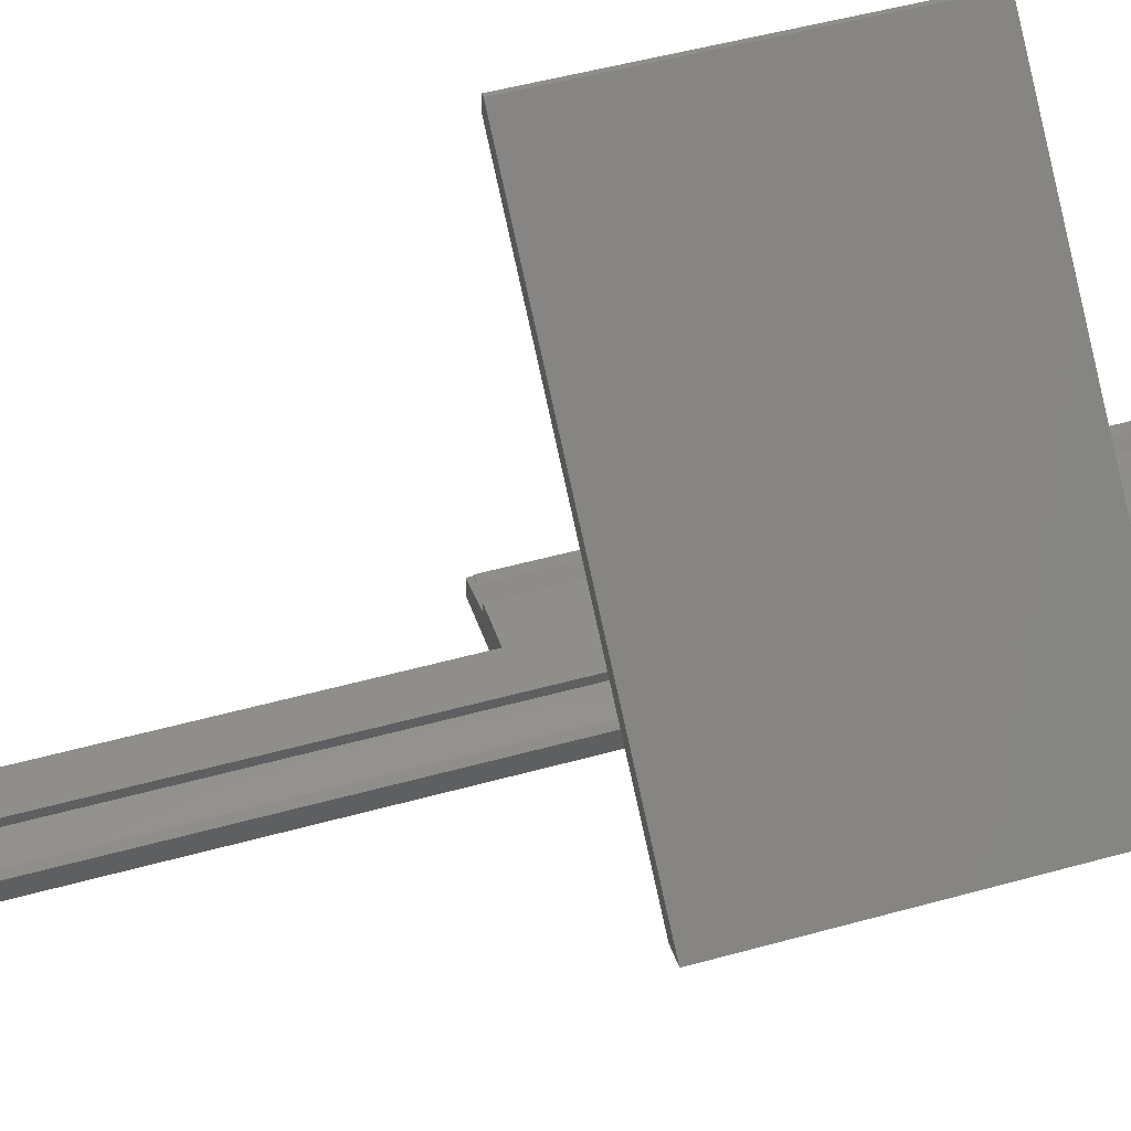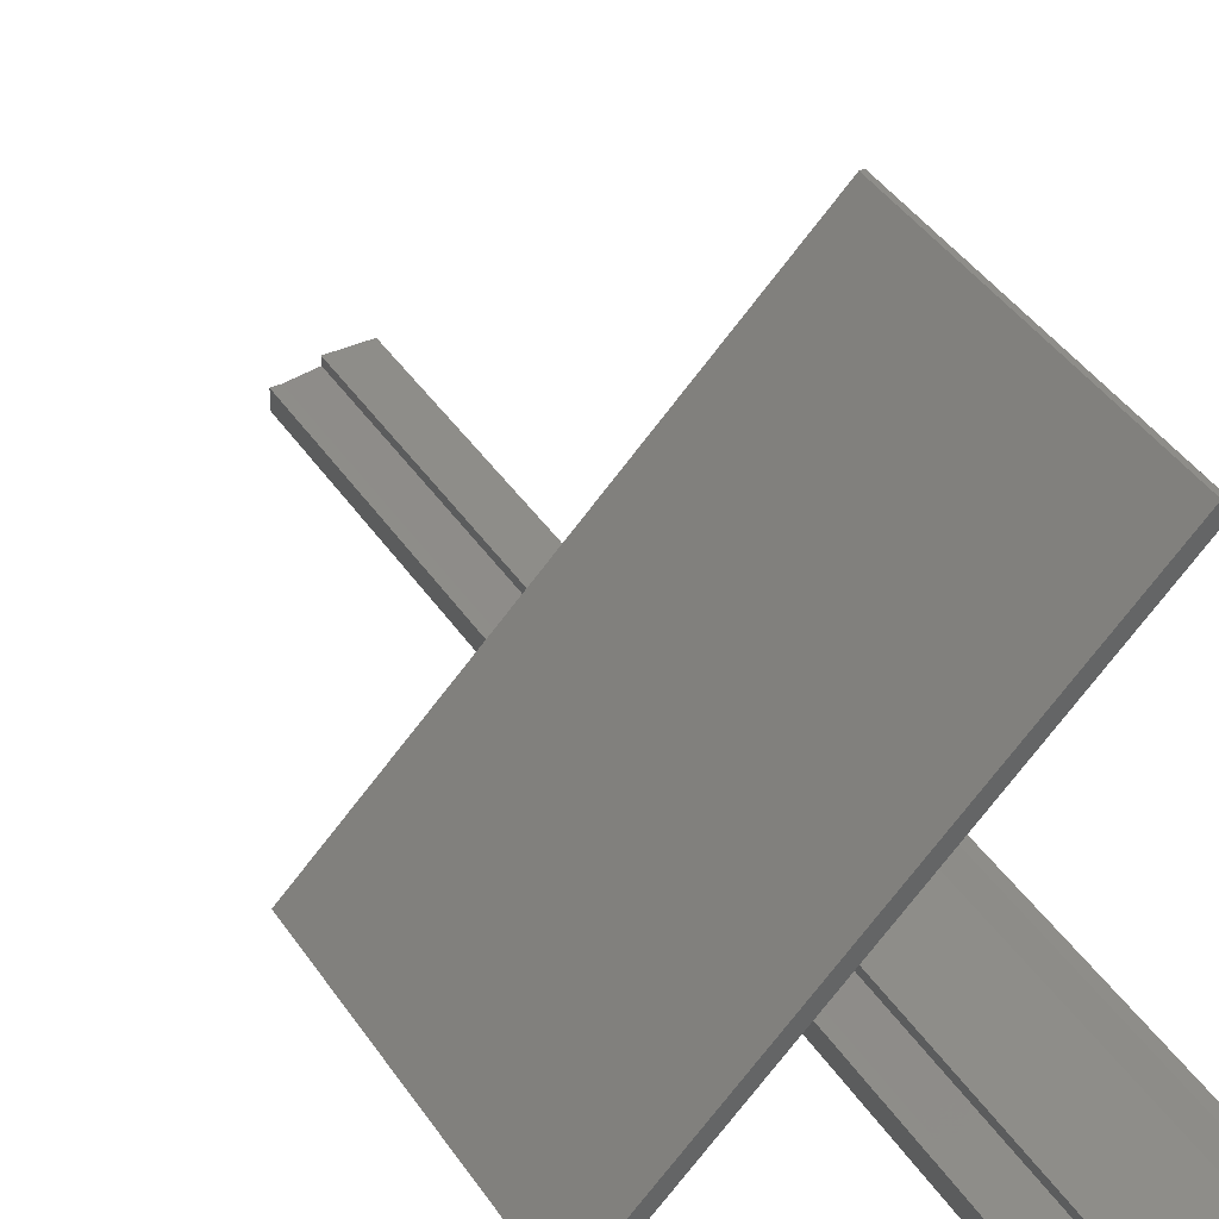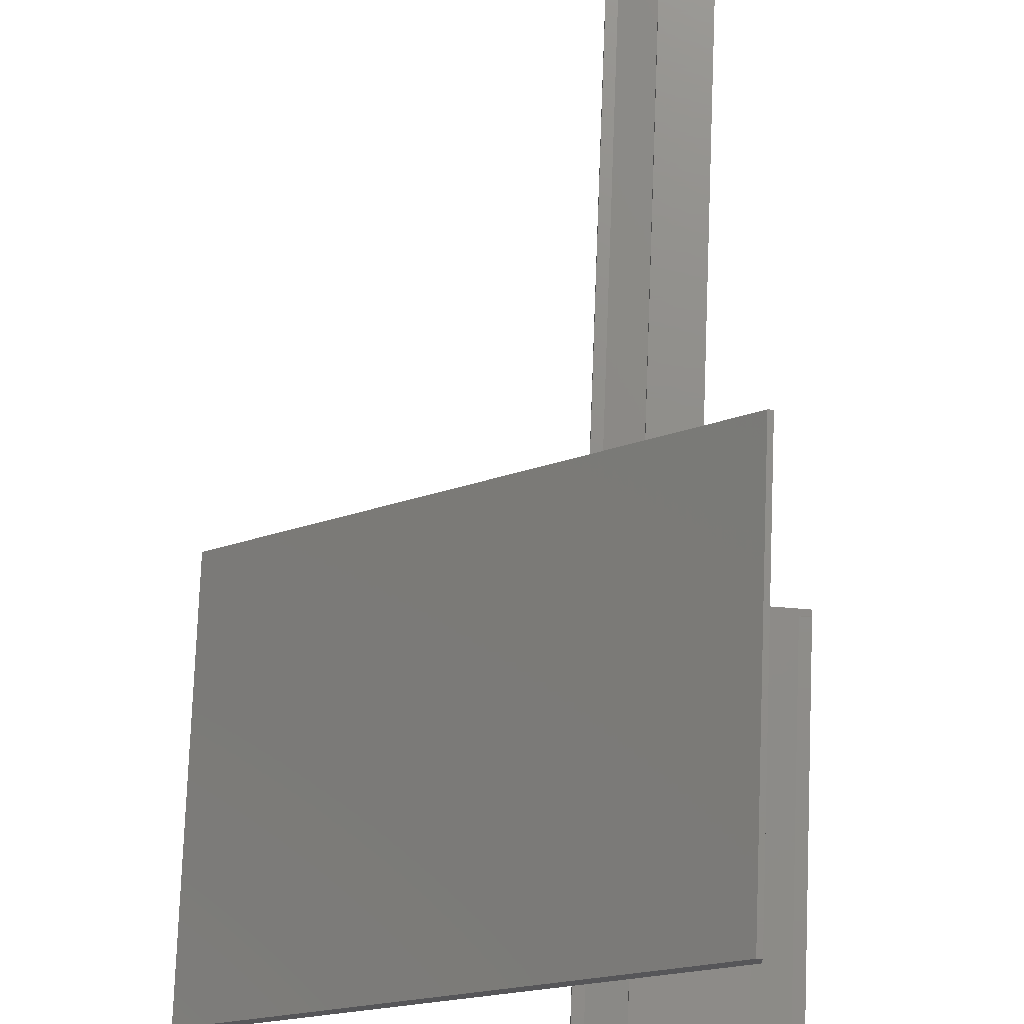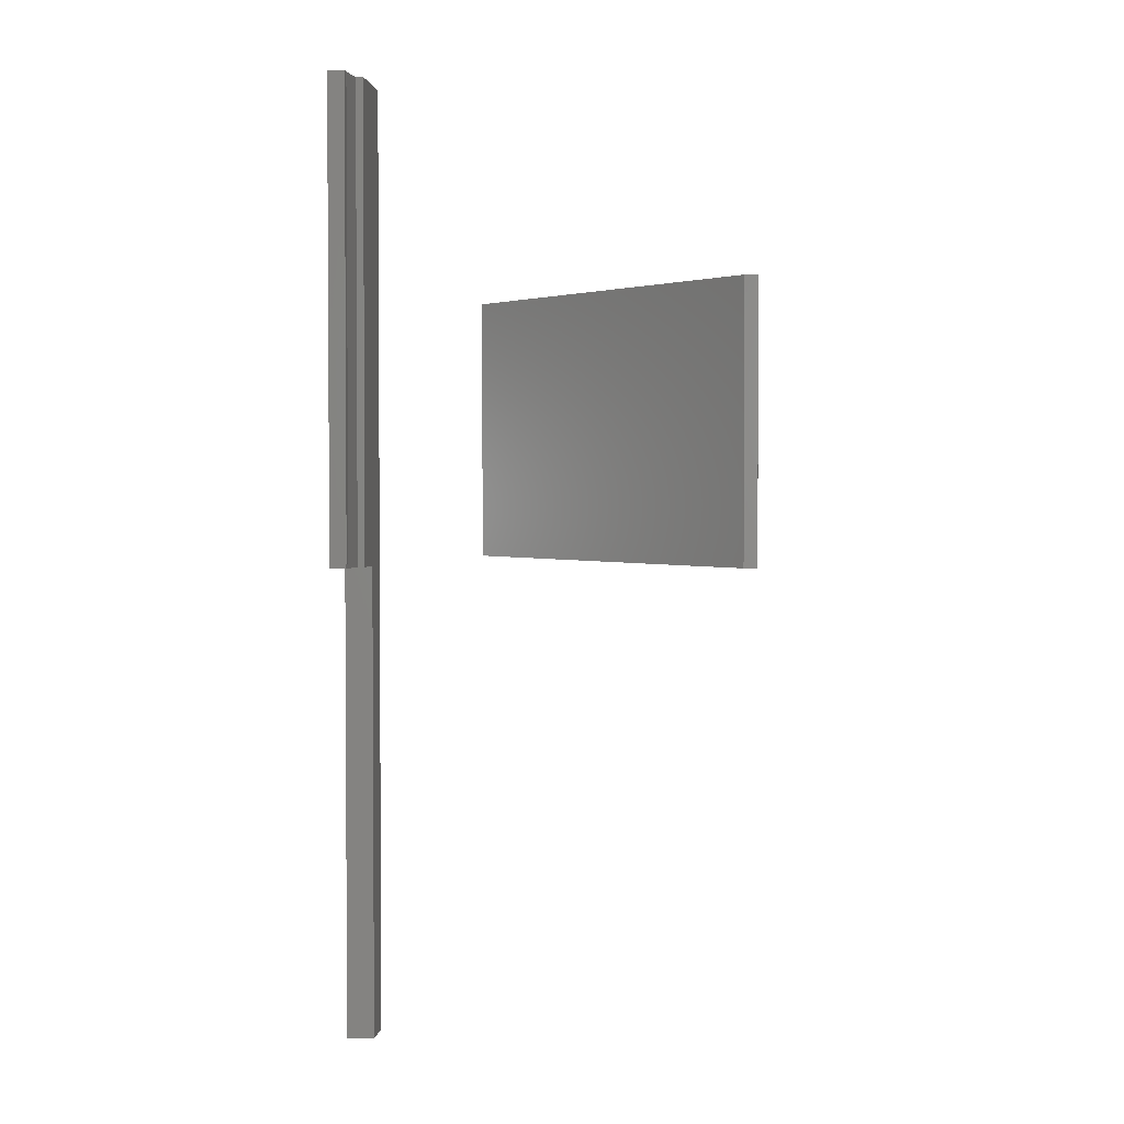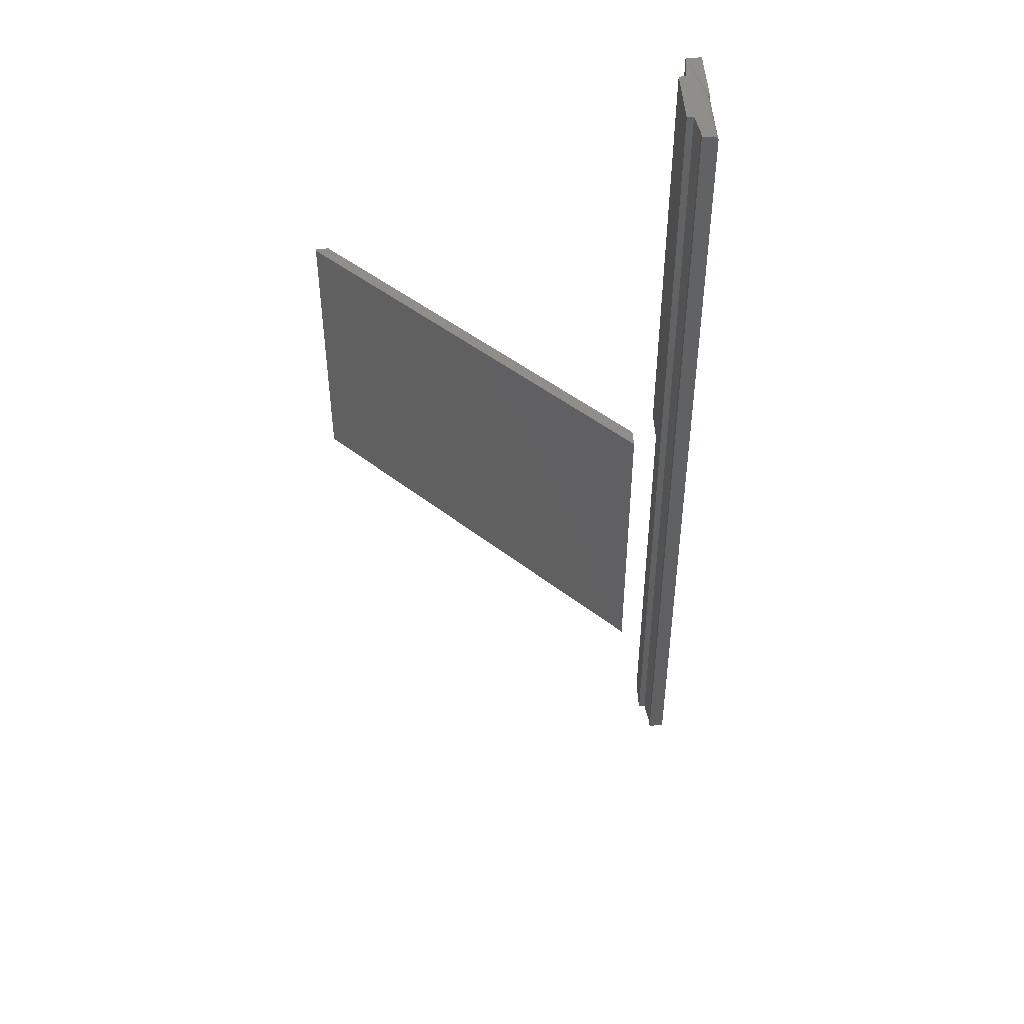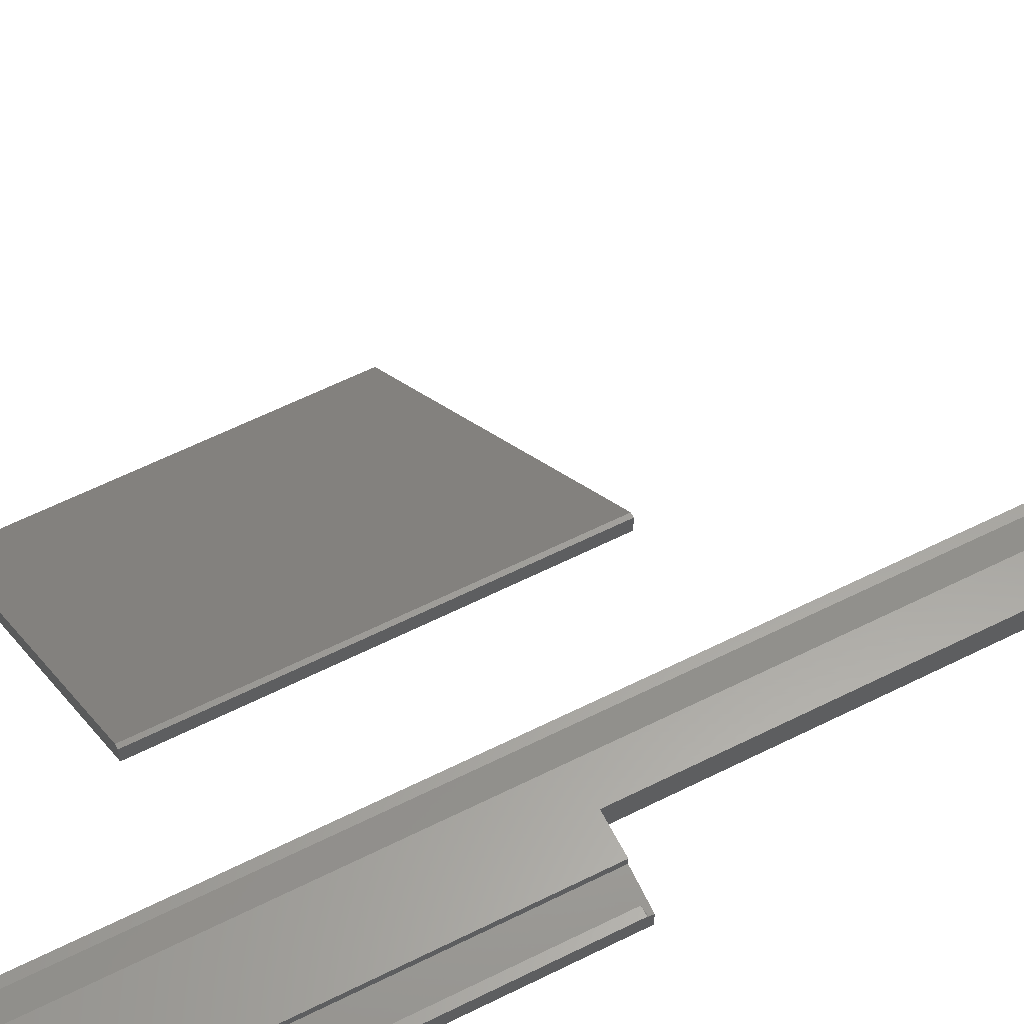
<metadata>
{"format":"stl","ext":"stl","renderer":"f3d","projection":"perspective","resolution":1024,"background":"white","views":[{"elev":45.8,"azim":71.9,"up":"+Z"},{"elev":38.9,"azim":150.5,"up":"+Z"},{"elev":73.8,"azim":-177.8,"up":"+Z"},{"elev":2.3,"azim":-83.6,"up":"+Y"},{"elev":46.5,"azim":87.1,"up":"+Y"},{"elev":60.5,"azim":-117.1,"up":"+Z"}]}
</metadata>
<code>
# stl→obj: 54 verts, 100 faces
v -0.3047 0.4453 0.2086
v -0.2994 0.4453 0.2086
v -0.3047 0.4453 0.1875
v 0.1953 0.4453 -0.2862
v 0.169 0.4453 -0.2862
v 0.169 -3.081e-33 -0.2862
v 0.1953 1.461e-18 -0.2862
v -0.3047 0 0.1875
v -0.2994 1.461e-18 0.2086
v -0.3047 1.169e-18 0.2086
v -0.3299 1.342e-18 -0.4053
v -0.3299 7.03e-19 -0.3937
v -0.3299 0.75 -0.4053
v -0.3299 0.75 -0.3937
v -0.3828 4.702e-18 -0.4128
v -0.3828 6.072e-18 -0.4375
v -0.2734 0 -0.4375
v -0.2734 -2.429e-18 -0.3937
v -0.3828 0.007812 -0.411
v -0.3701 0.007812 -0.411
v -0.3828 0.75 -0.411
v -0.3701 0.75 -0.411
v -0.3828 0.006003 -0.4128
v -0.3828 0.75 -0.4375
v -0.2734 -0.75 -0.3937
v -0.2734 -0.75 -0.4375
v -0.217 0.75 -0.4053
v -0.217 0.75 -0.3937
v -0.217 -0.75 -0.4053
v -0.217 -0.75 -0.3937
v -0.2734 0.7452 -0.4369
v -0.2734 0.7437 -0.4373
v -0.2734 0.7422 -0.4375
v -0.2734 0.75 -0.4375
v -0.1641 -0.75 -0.4375
v -0.1641 0.7422 -0.4375
v -0.2734 0.7487 -0.434
v -0.2734 0.7494 -0.4327
v -0.2734 0.7498 -0.4312
v -0.1767 0.75 -0.411
v -0.2734 0.75 -0.4297
v -0.1641 0.75 -0.4297
v -0.1641 0.75 -0.411
v -0.2734 0.7477 -0.4352
v -0.2734 0.7465 -0.4362
v -0.1641 0.7437 -0.4373
v -0.1641 0.7452 -0.4369
v -0.1641 0.7465 -0.4362
v -0.1641 0.7477 -0.4352
v -0.1641 0.7487 -0.434
v -0.1641 0.7494 -0.4327
v -0.1641 0.7498 -0.4312
v -0.1641 -0.75 -0.411
v -0.1767 -0.75 -0.411
f 1 2 3
f 3 2 4
f 3 4 5
f 6 7 8
f 8 7 9
f 8 9 10
f 10 1 8
f 8 1 3
f 9 2 10
f 10 2 1
f 4 2 7
f 7 2 9
f 6 5 7
f 7 5 4
f 3 5 8
f 8 5 6
f 11 12 13
f 13 12 14
f 11 15 16
f 11 16 17
f 11 17 18
f 11 18 12
f 19 20 21
f 21 20 22
f 23 16 15
f 24 16 23
f 24 23 19
f 24 19 21
f 15 20 23
f 13 22 11
f 11 22 20
f 11 20 15
f 18 17 25
f 25 17 26
f 20 19 23
f 27 28 29
f 29 28 30
f 24 31 32
f 24 32 33
f 31 24 34
f 35 26 36
f 36 26 17
f 36 17 33
f 33 17 16
f 33 16 24
f 25 30 18
f 18 30 28
f 18 28 12
f 12 28 14
f 21 37 34
f 37 21 38
f 38 21 39
f 40 22 13
f 39 21 41
f 21 34 24
f 42 41 21
f 42 21 22
f 42 22 40
f 42 40 43
f 14 28 13
f 13 28 27
f 13 27 40
f 34 37 44
f 34 44 45
f 34 45 31
f 36 33 46
f 46 33 32
f 46 32 47
f 47 32 31
f 47 31 48
f 48 31 45
f 48 45 49
f 49 45 44
f 49 44 50
f 50 44 37
f 50 37 51
f 51 37 38
f 51 38 52
f 52 38 39
f 52 39 42
f 42 39 41
f 36 46 48
f 48 46 47
f 50 48 49
f 53 35 36
f 53 36 48
f 53 48 50
f 53 50 51
f 53 51 52
f 53 52 42
f 53 42 43
f 29 30 25
f 29 25 26
f 29 26 54
f 35 53 26
f 26 53 54
f 43 40 53
f 53 40 54
f 40 27 54
f 54 27 29

</code>
